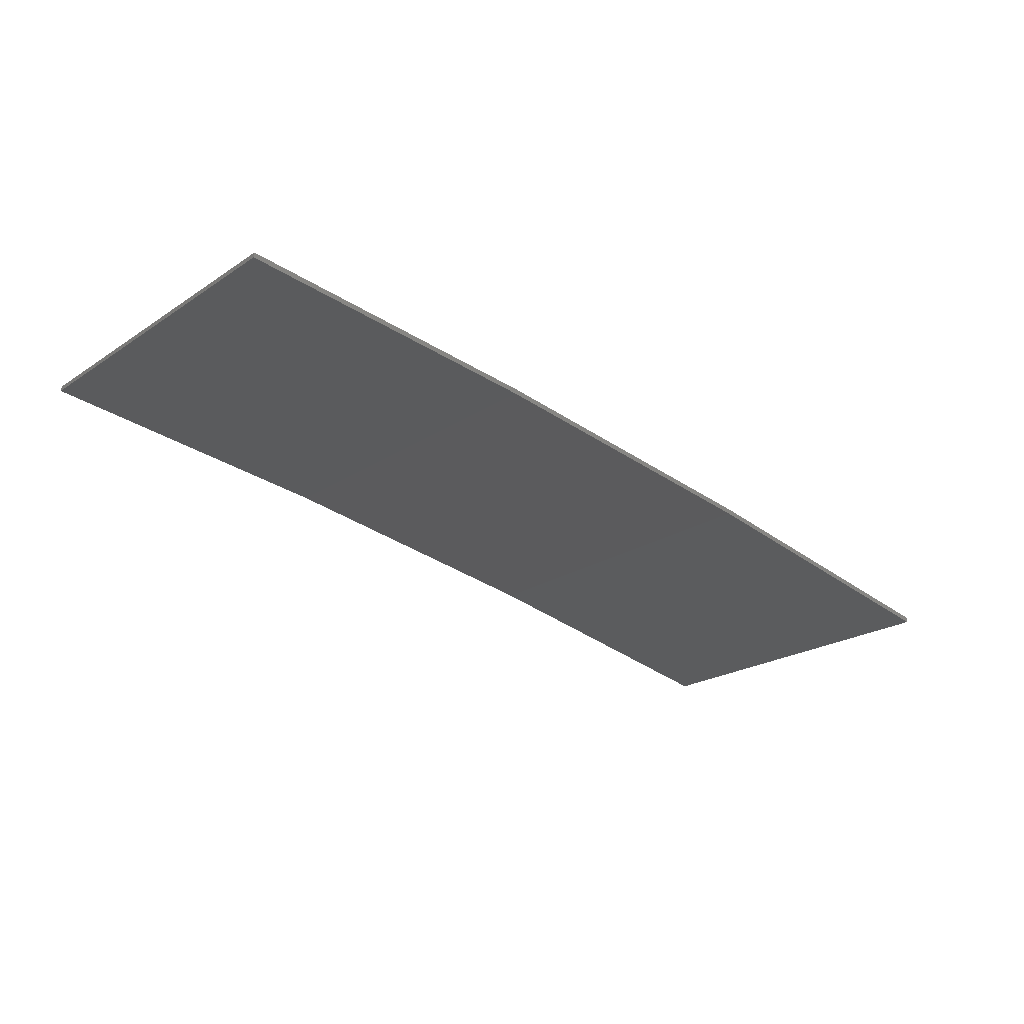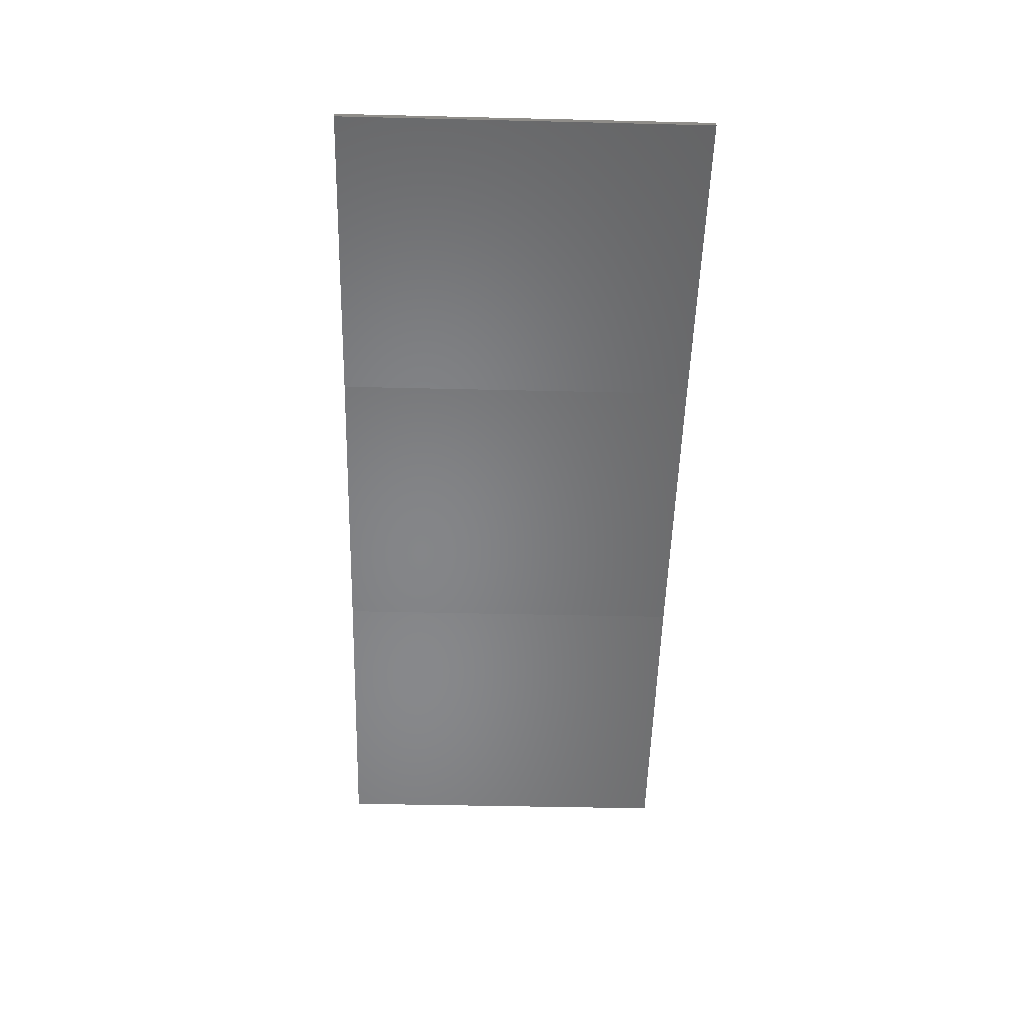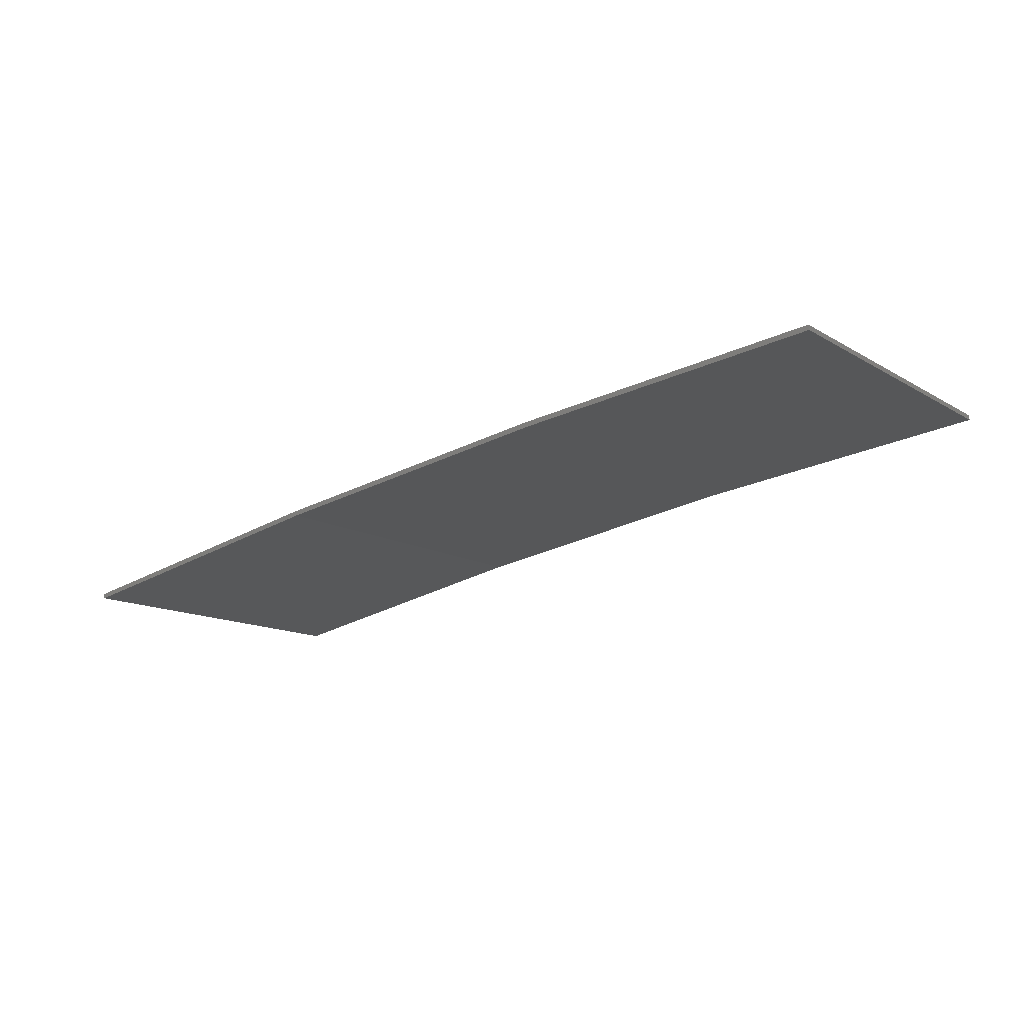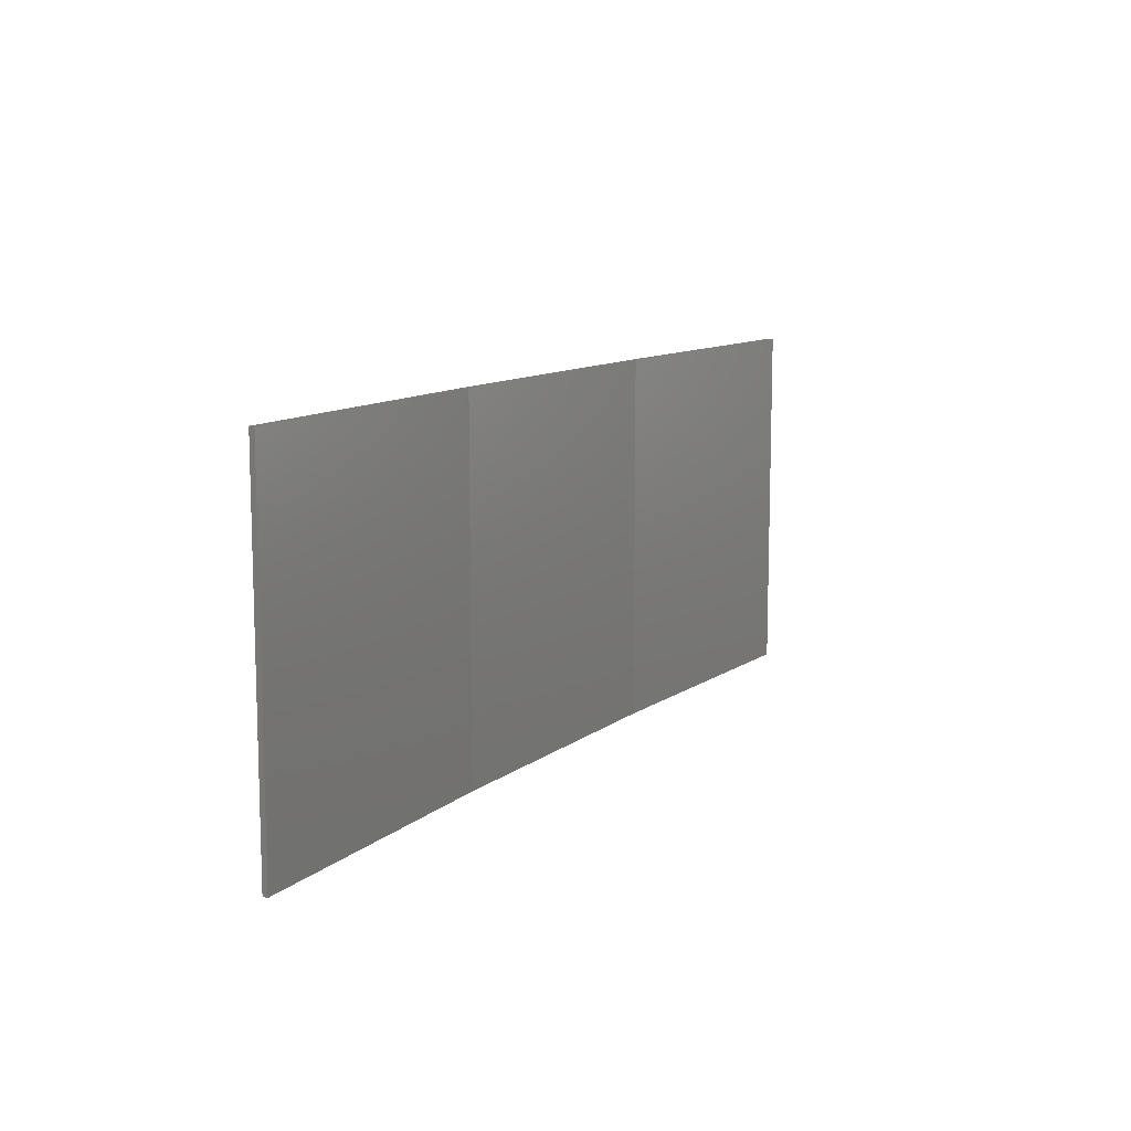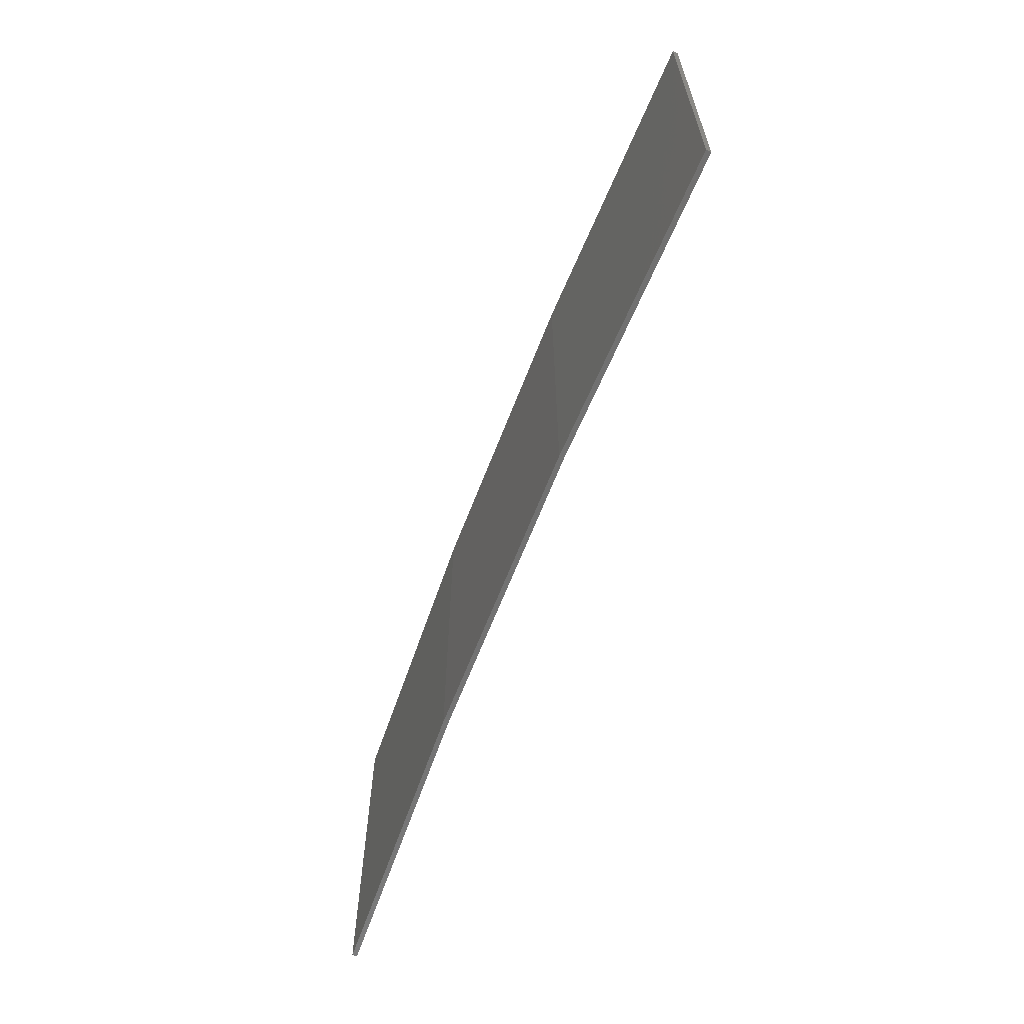
<metadata>
{"format":"stl","ext":"stl","renderer":"f3d","projection":"perspective","resolution":1024,"background":"white","views":[{"elev":-21.7,"azim":139.1,"up":"+Y"},{"elev":-44.0,"azim":88.4,"up":"+Y"},{"elev":-12.8,"azim":36.6,"up":"+Y"},{"elev":10.8,"azim":-51.6,"up":"+Z"},{"elev":-63.1,"azim":-102.1,"up":"+Z"}]}
</metadata>
<code>
# stl→obj: 16 verts, 28 faces
v -12.95 3.449 6.131
v -9.907 3.818 6.131
v -9.907 3.818 2.56
v -12.95 3.449 2.56
v -15.98 2.977 6.131
v -15.98 2.977 2.56
v -18.99 2.402 6.131
v -18.99 2.402 2.56
v -18.98 2.353 6.131
v -18.98 2.353 2.56
v -9.902 3.768 2.56
v -9.902 3.768 6.131
v -12.94 3.399 2.56
v -12.94 3.399 6.131
v -15.97 2.927 6.131
v -15.97 2.927 2.56
f 1 2 3
f 1 3 4
f 5 4 6
f 5 1 4
f 7 6 8
f 7 5 6
f 7 8 9
f 8 10 9
f 11 12 13
f 12 14 13
f 13 15 16
f 14 15 13
f 16 9 10
f 15 9 16
f 12 3 2
f 11 3 12
f 16 10 8
f 6 16 8
f 13 16 6
f 4 13 6
f 11 13 4
f 3 11 4
f 9 15 7
f 15 5 7
f 15 14 5
f 14 1 5
f 14 12 1
f 12 2 1

</code>
